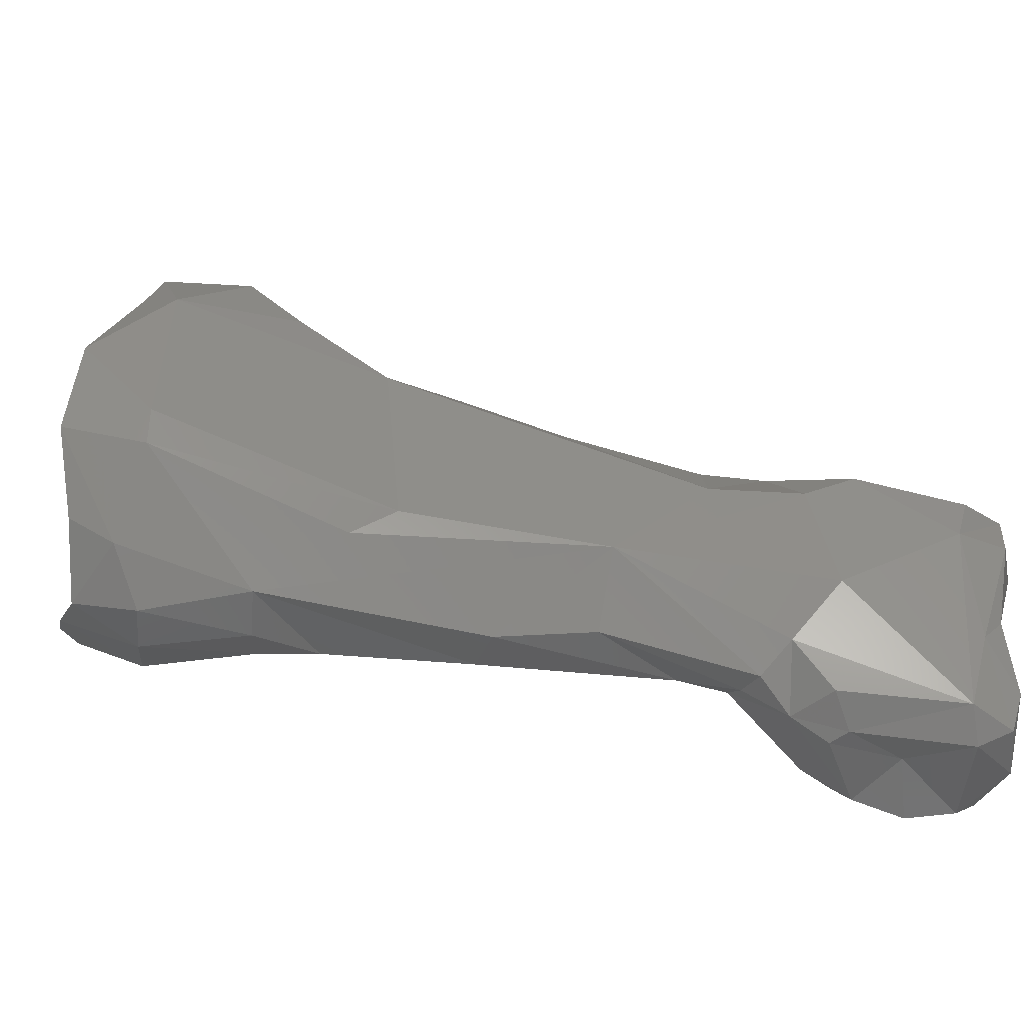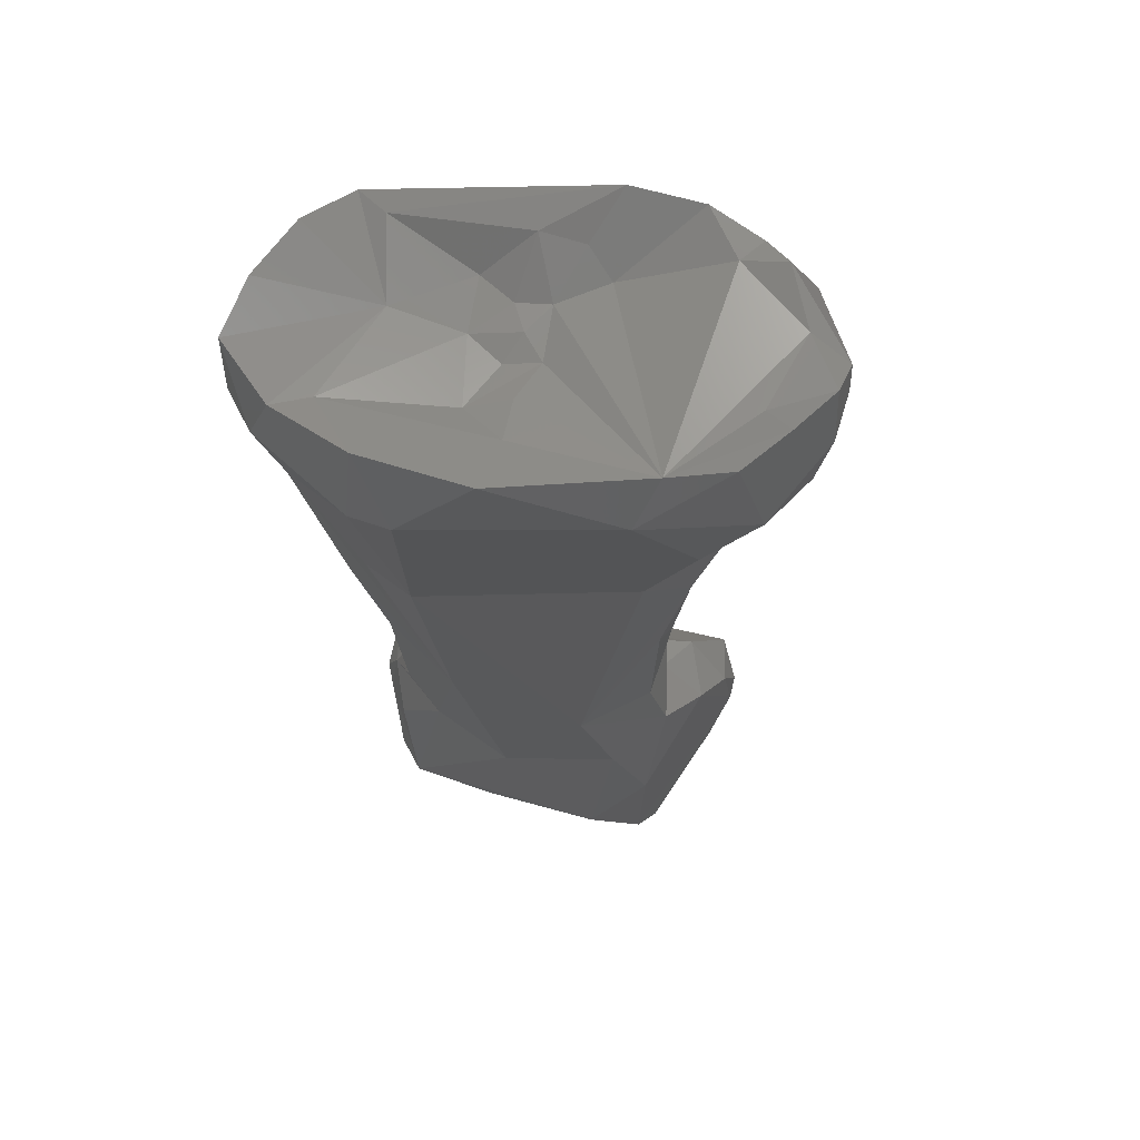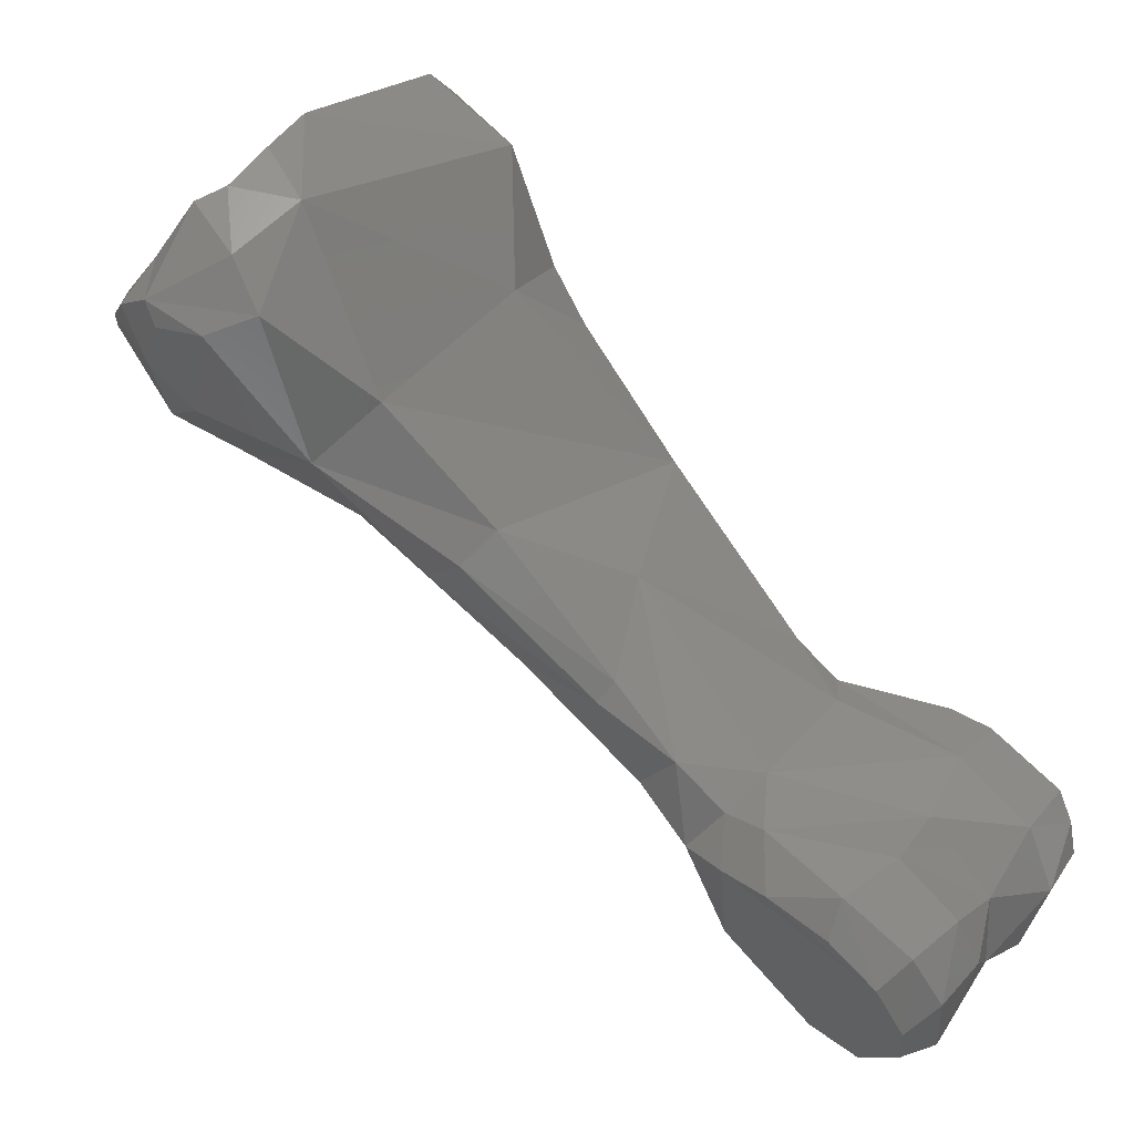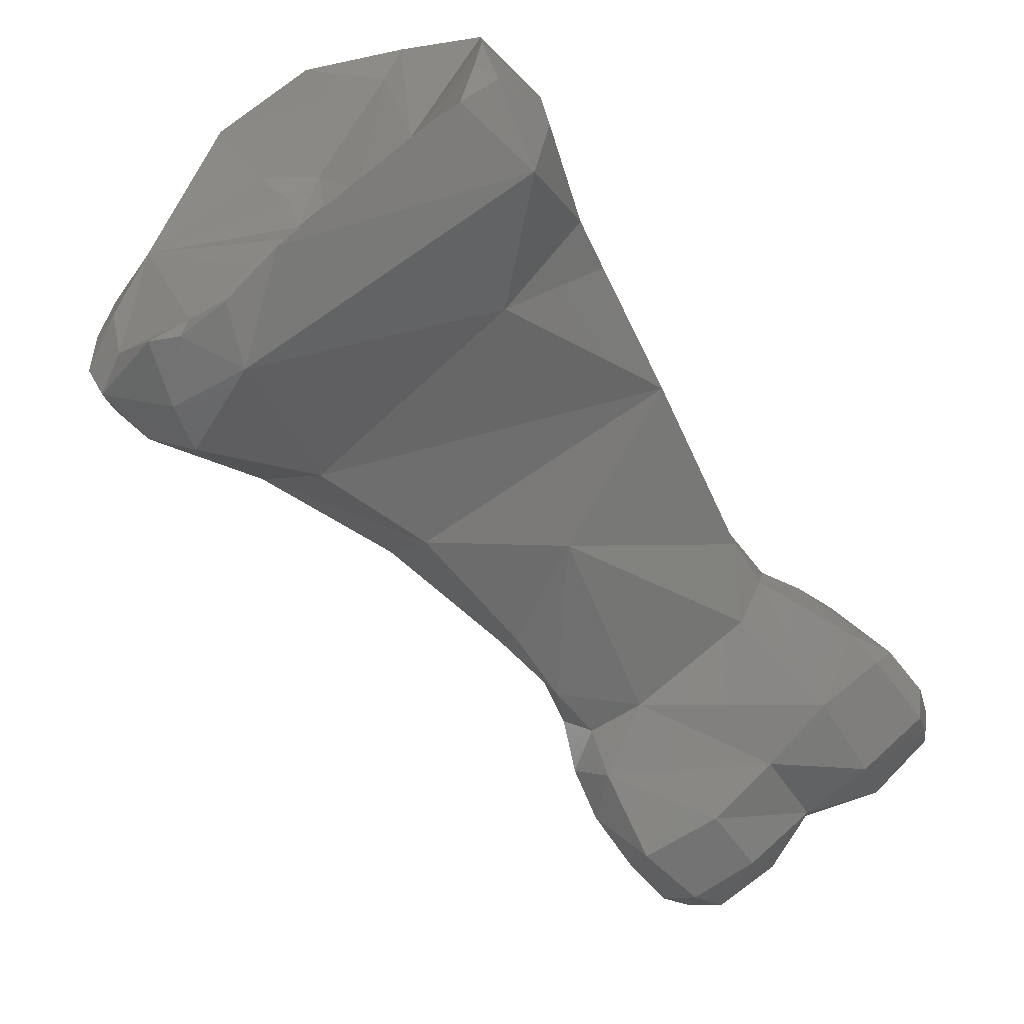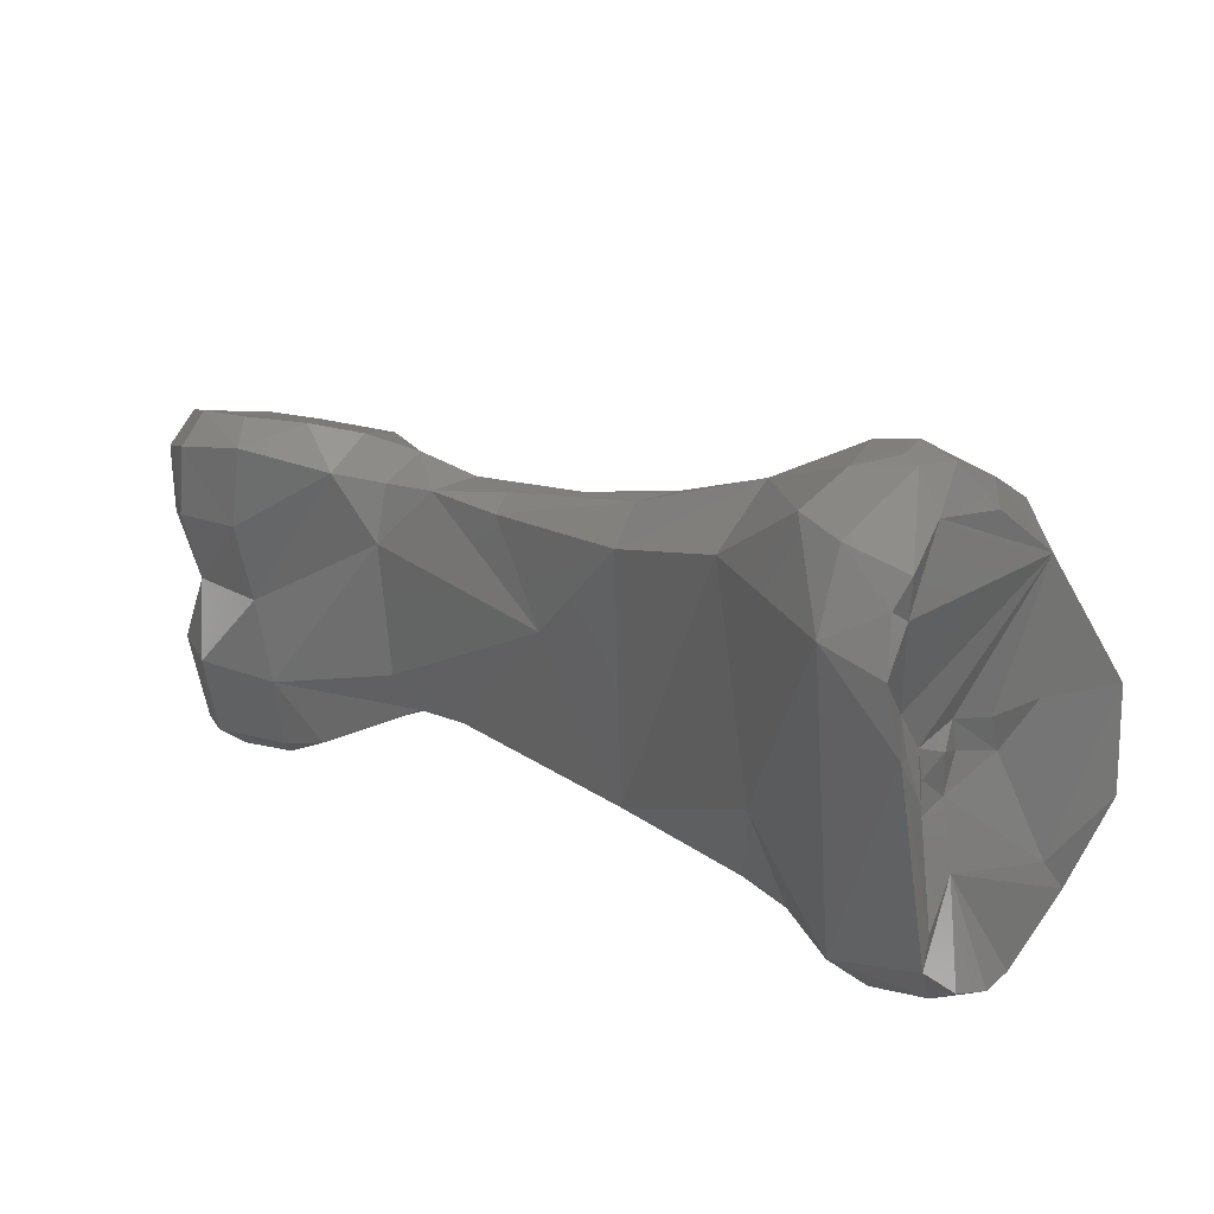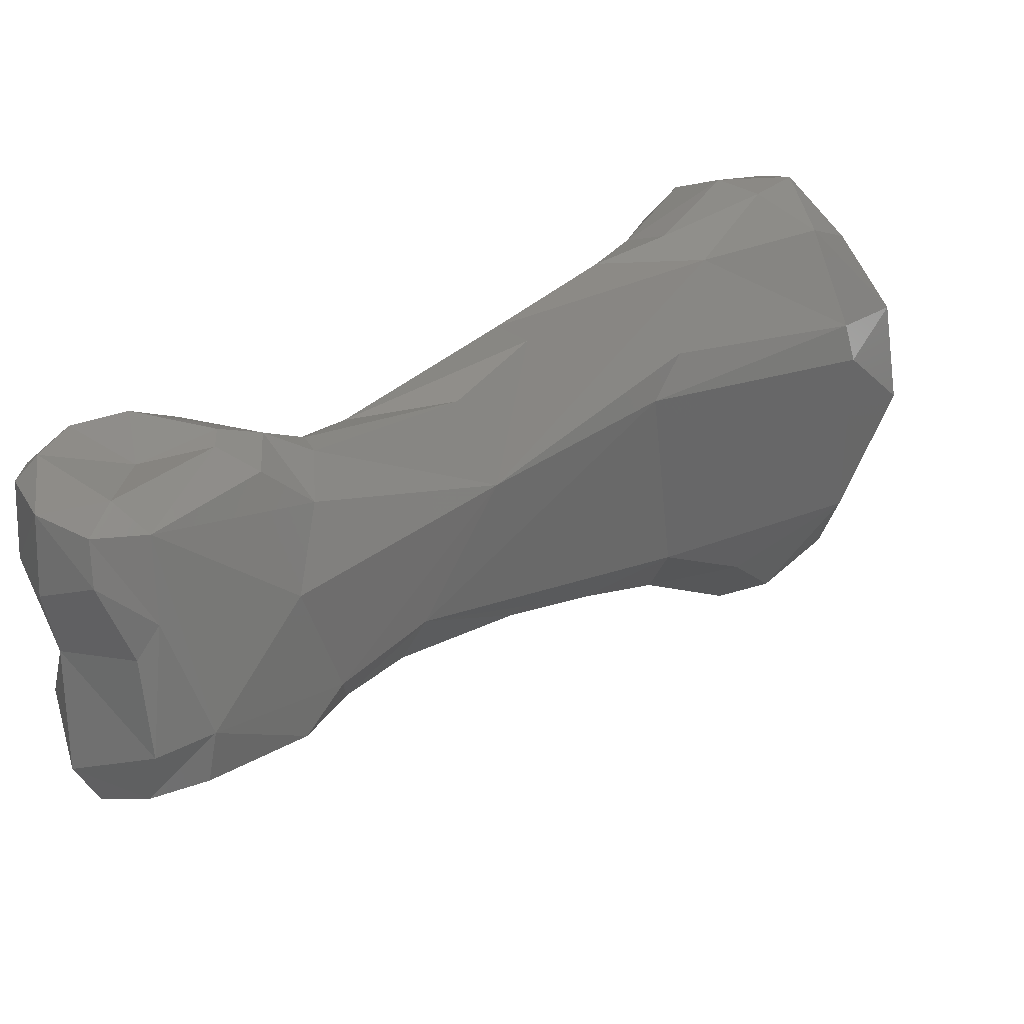
<metadata>
{"format":"stl","ext":"stl","renderer":"f3d","projection":"perspective","resolution":1024,"background":"white","views":[{"elev":-41.2,"azim":-53.2,"up":"+Z"},{"elev":22.3,"azim":-72.7,"up":"+Y"},{"elev":23.9,"azim":35.7,"up":"+Y"},{"elev":71.2,"azim":55.2,"up":"+Y"},{"elev":31.3,"azim":177.0,"up":"+Z"},{"elev":-57.0,"azim":-172.4,"up":"+Y"}]}
</metadata>
<code>
# stl→obj: 134 verts, 264 faces
v 0.03768 -0.1581 0.01851
v 0.03931 -0.1602 0.01653
v 0.03968 -0.1603 0.01777
v 0.03677 -0.157 0.01789
v 0.04244 -0.1574 0.01959
v 0.03699 -0.1556 0.01924
v 0.03835 -0.1556 0.01982
v 0.04108 -0.1607 0.01785
v 0.04064 -0.1609 0.01655
v 0.03721 -0.1576 0.01479
v 0.03979 -0.1596 0.01135
v 0.03997 -0.1602 0.0134
v 0.03475 -0.1551 0.01762
v 0.03263 -0.1534 0.015
v 0.04243 -0.1599 0.01829
v 0.04282 -0.1588 0.01893
v 0.04134 -0.1563 0.01997
v 0.03975 -0.1557 0.02009
v 0.04147 -0.1553 0.01962
v 0.04299 -0.1567 0.01897
v 0.03786 -0.1546 0.01892
v 0.03917 -0.1544 0.01932
v 0.03671 -0.1535 0.0193
v 0.03562 -0.1544 0.01918
v 0.04291 -0.1599 0.01736
v 0.0406 -0.1604 0.01414
v 0.04265 -0.1591 0.01452
v 0.03667 -0.1562 0.01312
v 0.04104 -0.1601 0.01101
v 0.03861 -0.1566 0.0111
v 0.03764 -0.1568 0.01176
v 0.04058 -0.1592 0.01061
v 0.04113 -0.1604 0.01211
v 0.02856 -0.1494 0.01549
v 0.02873 -0.1486 0.02091
v 0.03296 -0.1517 0.02015
v 0.03109 -0.1494 0.02138
v 0.03336 -0.1523 0.01311
v 0.03661 -0.1552 0.01233
v 0.0278 -0.1484 0.01473
v 0.03157 -0.1502 0.01281
v 0.02686 -0.146 0.01332
v 0.04344 -0.1581 0.01827
v 0.04171 -0.1552 0.01746
v 0.04314 -0.1566 0.01711
v 0.03811 -0.1541 0.0175
v 0.04133 -0.1552 0.01531
v 0.03425 -0.1501 0.01729
v 0.0352 -0.1517 0.01962
v 0.03489 -0.1522 0.01993
v 0.04341 -0.1579 0.01646
v 0.04262 -0.1596 0.01268
v 0.04281 -0.1571 0.01487
v 0.0434 -0.1577 0.01276
v 0.03769 -0.1554 0.01158
v 0.04231 -0.1593 0.01072
v 0.03861 -0.1559 0.011
v 0.04038 -0.1571 0.011
v 0.04242 -0.1575 0.01023
v 0.02319 -0.1453 0.01618
v 0.02373 -0.1452 0.02205
v 0.02307 -0.1455 0.01719
v 0.02939 -0.1464 0.02333
v 0.02686 -0.1469 0.02264
v 0.03207 -0.1489 0.02139
v 0.03691 -0.1544 0.01241
v 0.03612 -0.1529 0.01292
v 0.03237 -0.149 0.01295
v 0.02376 -0.144 0.01387
v 0.02519 -0.1436 0.01276
v 0.02785 -0.1451 0.01291
v 0.02973 -0.1459 0.01312
v 0.03786 -0.1537 0.01391
v 0.04094 -0.1546 0.01322
v 0.04287 -0.156 0.01304
v 0.03258 -0.1482 0.02063
v 0.043 -0.1578 0.01069
v 0.04289 -0.1569 0.01076
v 0.03721 -0.1538 0.01277
v 0.03976 -0.1544 0.01146
v 0.04067 -0.1553 0.0106
v 0.04191 -0.1562 0.01031
v 0.02187 -0.1435 0.01681
v 0.02187 -0.1439 0.01943
v 0.02604 -0.1457 0.02423
v 0.02365 -0.144 0.0227
v 0.02433 -0.1439 0.02407
v 0.0274 -0.1451 0.0249
v 0.02819 -0.143 0.02538
v 0.03062 -0.145 0.02228
v 0.02923 -0.1425 0.02466
v 0.02988 -0.1441 0.01627
v 0.02295 -0.143 0.01463
v 0.02422 -0.1422 0.01306
v 0.02619 -0.1427 0.01264
v 0.02887 -0.1444 0.01327
v 0.04078 -0.1547 0.01126
v 0.04258 -0.1561 0.01086
v 0.02345 -0.1429 0.01545
v 0.02372 -0.1435 0.01936
v 0.02659 -0.1439 0.0255
v 0.02515 -0.1432 0.02496
v 0.02652 -0.1416 0.02493
v 0.02722 -0.1405 0.02327
v 0.02664 -0.1416 0.0195
v 0.02578 -0.1426 0.01955
v 0.02713 -0.1411 0.02064
v 0.02506 -0.1429 0.0244
v 0.02484 -0.1431 0.01923
v 0.02688 -0.1423 0.02575
v 0.02709 -0.143 0.02566
v 0.02903 -0.1404 0.0229
v 0.02851 -0.1413 0.02465
v 0.02841 -0.1412 0.01438
v 0.02576 -0.1416 0.01618
v 0.02491 -0.141 0.0135
v 0.02738 -0.1416 0.01321
v 0.02461 -0.1433 0.01821
v 0.02594 -0.1421 0.01787
v 0.02606 -0.1426 0.02566
v 0.02719 -0.1404 0.02435
v 0.02762 -0.1401 0.02371
v 0.02774 -0.1395 0.02247
v 0.02599 -0.142 0.01908
v 0.02565 -0.1426 0.01871
v 0.02709 -0.1404 0.02011
v 0.02679 -0.1401 0.01913
v 0.02653 -0.1416 0.0187
v 0.02742 -0.1391 0.02083
v 0.02629 -0.1402 0.01396
v 0.02662 -0.1395 0.01527
v 0.02578 -0.14 0.01429
v 0.02647 -0.1399 0.01594
v 0.02672 -0.1411 0.01788
f 1 2 3
f 1 4 2
f 5 1 3
f 6 1 7
f 7 1 5
f 4 1 6
f 2 8 3
f 3 8 5
f 8 2 9
f 10 2 4
f 10 11 2
f 2 11 12
f 12 9 2
f 13 14 4
f 6 13 4
f 4 14 10
f 5 8 15
f 5 15 16
f 5 17 18
f 5 18 7
f 17 5 19
f 19 5 20
f 16 20 5
f 6 7 21
f 22 21 7
f 18 22 7
f 6 21 23
f 24 13 6
f 23 24 6
f 9 25 8
f 8 25 15
f 12 26 9
f 9 26 27
f 9 27 25
f 14 28 10
f 11 10 28
f 11 29 12
f 30 11 31
f 11 30 32
f 11 32 29
f 11 28 31
f 29 33 12
f 26 12 33
f 34 14 13
f 34 13 35
f 13 24 36
f 13 36 37
f 37 35 13
f 14 38 39
f 34 40 14
f 41 38 14
f 14 42 41
f 40 42 14
f 39 28 14
f 25 43 15
f 15 43 16
f 16 43 20
f 19 18 17
f 22 18 19
f 44 19 20
f 22 19 44
f 20 45 44
f 45 20 43
f 23 21 46
f 46 21 22
f 47 46 22
f 22 44 47
f 23 48 49
f 46 48 23
f 23 49 50
f 24 23 50
f 50 36 24
f 25 51 43
f 51 25 27
f 52 27 26
f 33 52 26
f 53 51 27
f 53 27 54
f 54 27 52
f 28 55 31
f 55 28 39
f 33 29 56
f 56 29 32
f 30 31 55
f 57 30 55
f 57 58 30
f 30 58 32
f 32 58 59
f 56 32 59
f 56 52 33
f 60 40 34
f 34 61 62
f 34 35 61
f 60 34 62
f 63 64 35
f 37 63 35
f 35 64 61
f 37 36 50
f 37 50 65
f 37 65 63
f 39 38 66
f 39 66 55
f 38 67 66
f 67 38 41
f 42 40 60
f 41 68 67
f 41 42 68
f 60 69 42
f 69 70 42
f 71 42 70
f 72 42 71
f 68 42 72
f 43 51 45
f 53 47 44
f 44 45 53
f 53 45 51
f 46 73 48
f 74 46 47
f 46 74 73
f 47 53 75
f 75 74 47
f 76 49 48
f 49 76 65
f 50 49 65
f 48 67 68
f 67 48 73
f 76 48 68
f 56 54 52
f 53 54 75
f 54 77 78
f 75 54 78
f 56 77 54
f 55 79 80
f 66 79 55
f 55 81 57
f 55 80 81
f 56 59 77
f 81 58 57
f 81 82 58
f 58 82 59
f 59 82 78
f 78 77 59
f 62 83 60
f 83 69 60
f 84 62 61
f 83 62 84
f 61 64 85
f 84 61 86
f 61 87 86
f 85 87 61
f 64 63 88
f 89 88 63
f 76 63 65
f 63 76 90
f 90 91 63
f 91 89 63
f 88 85 64
f 66 67 79
f 73 79 67
f 90 76 68
f 72 92 68
f 90 68 92
f 93 94 69
f 69 83 93
f 69 94 70
f 70 95 71
f 95 70 94
f 96 71 95
f 71 96 72
f 72 96 92
f 79 73 74
f 75 97 74
f 74 80 79
f 74 97 80
f 98 75 78
f 75 98 97
f 78 82 98
f 81 80 97
f 98 82 81
f 81 97 98
f 83 84 99
f 83 99 93
f 84 86 100
f 100 99 84
f 85 101 87
f 85 88 101
f 87 102 86
f 103 104 86
f 86 105 106
f 86 107 105
f 102 108 86
f 108 103 86
f 86 109 100
f 86 104 107
f 106 109 86
f 102 87 101
f 89 101 88
f 110 111 89
f 111 101 89
f 91 110 89
f 92 112 90
f 112 91 90
f 91 112 113
f 113 110 91
f 92 114 112
f 96 114 92
f 94 93 115
f 99 115 93
f 94 116 95
f 94 115 116
f 95 117 96
f 95 116 117
f 96 117 114
f 100 118 99
f 118 119 99
f 99 119 115
f 100 109 118
f 101 111 120
f 102 101 120
f 108 102 120
f 121 104 103
f 120 103 108
f 103 120 110
f 103 110 121
f 122 123 104
f 104 121 122
f 123 107 104
f 124 106 105
f 106 118 109
f 118 106 125
f 124 125 106
f 105 107 126
f 105 126 127
f 127 128 105
f 124 105 128
f 107 129 126
f 107 123 129
f 111 110 120
f 121 110 113
f 112 114 129
f 129 123 112
f 122 113 112
f 112 123 122
f 113 122 121
f 117 130 114
f 131 114 130
f 129 114 131
f 115 132 116
f 115 133 131
f 115 131 132
f 134 133 115
f 119 134 115
f 130 116 132
f 116 130 117
f 125 119 118
f 119 128 134
f 124 119 125
f 124 128 119
f 126 129 127
f 127 129 133
f 127 133 134
f 128 127 134
f 133 129 131
f 132 131 130

</code>
